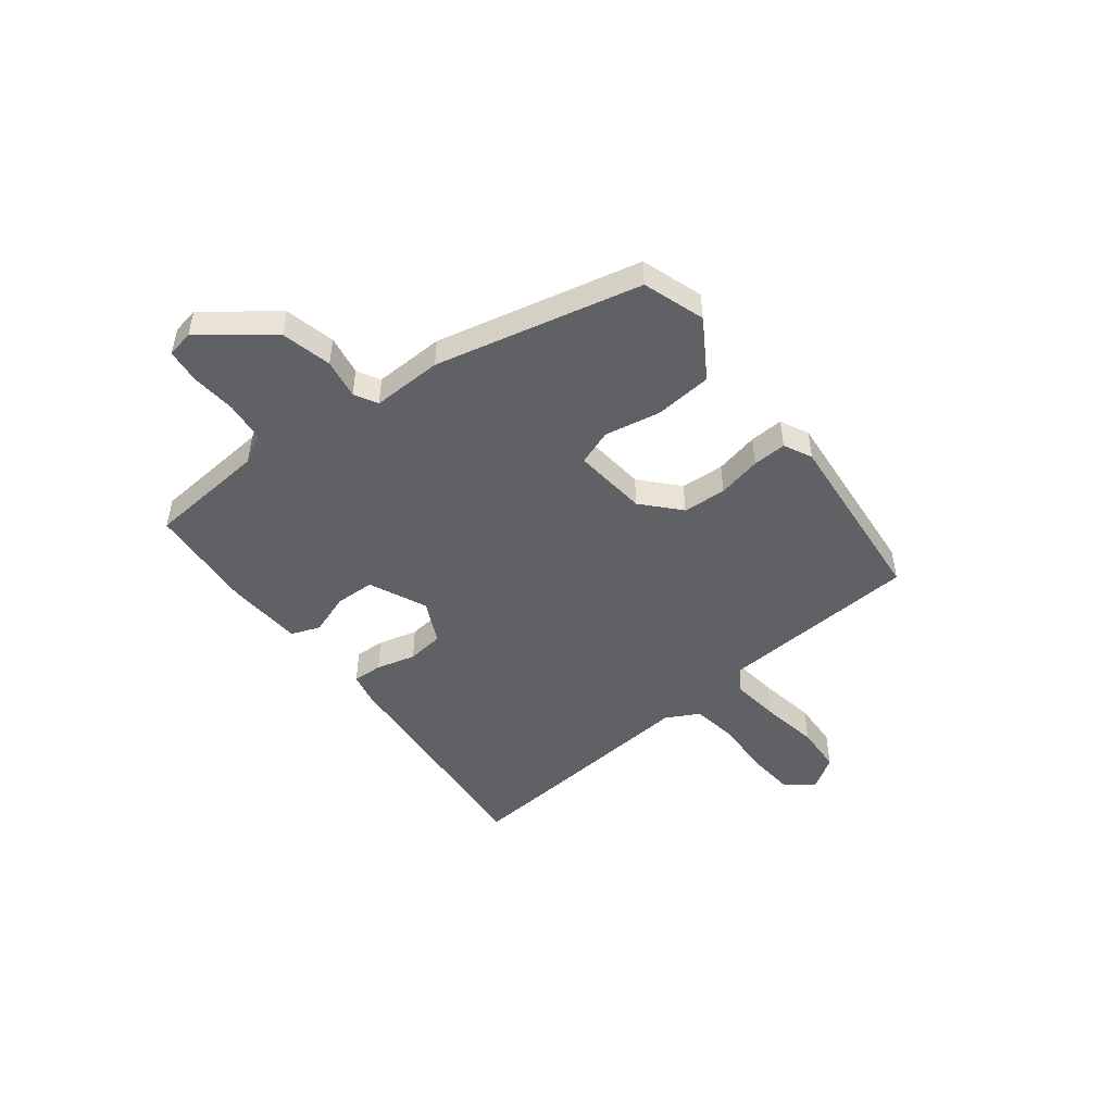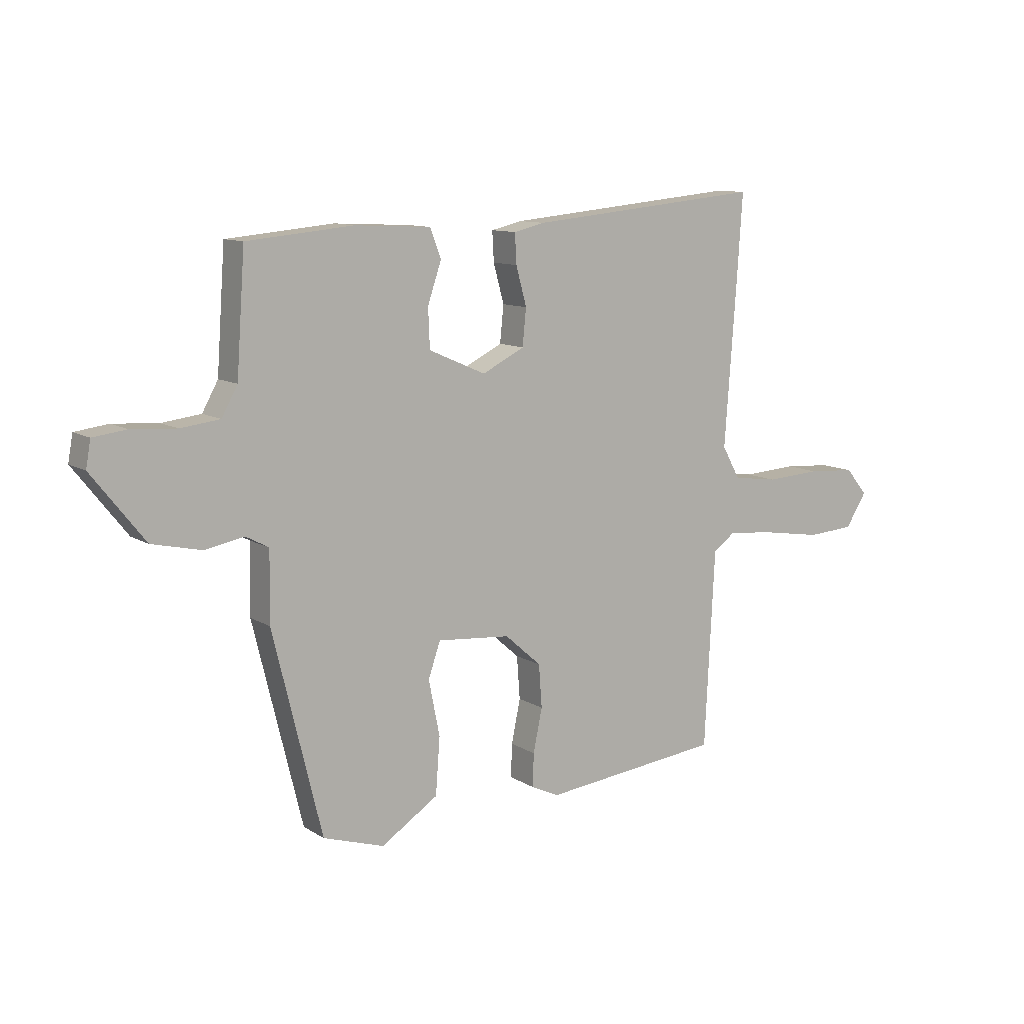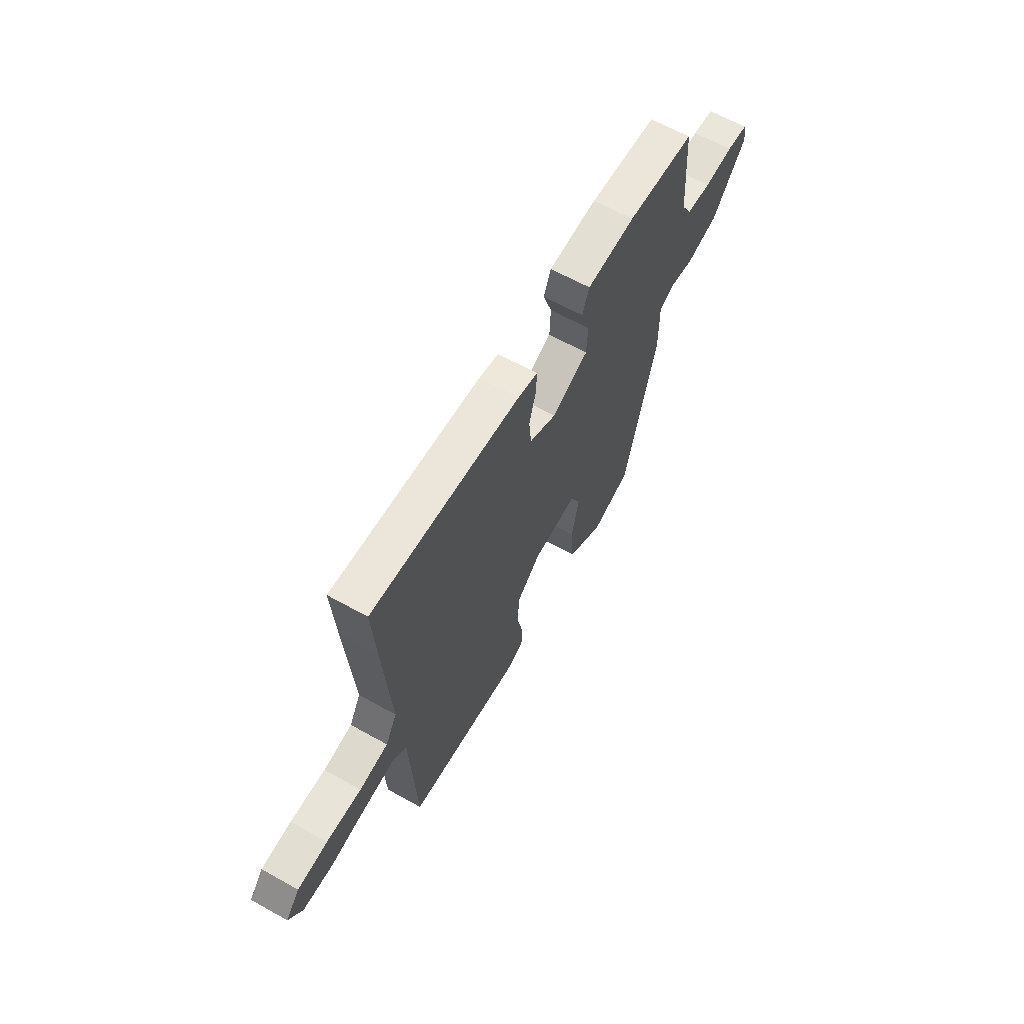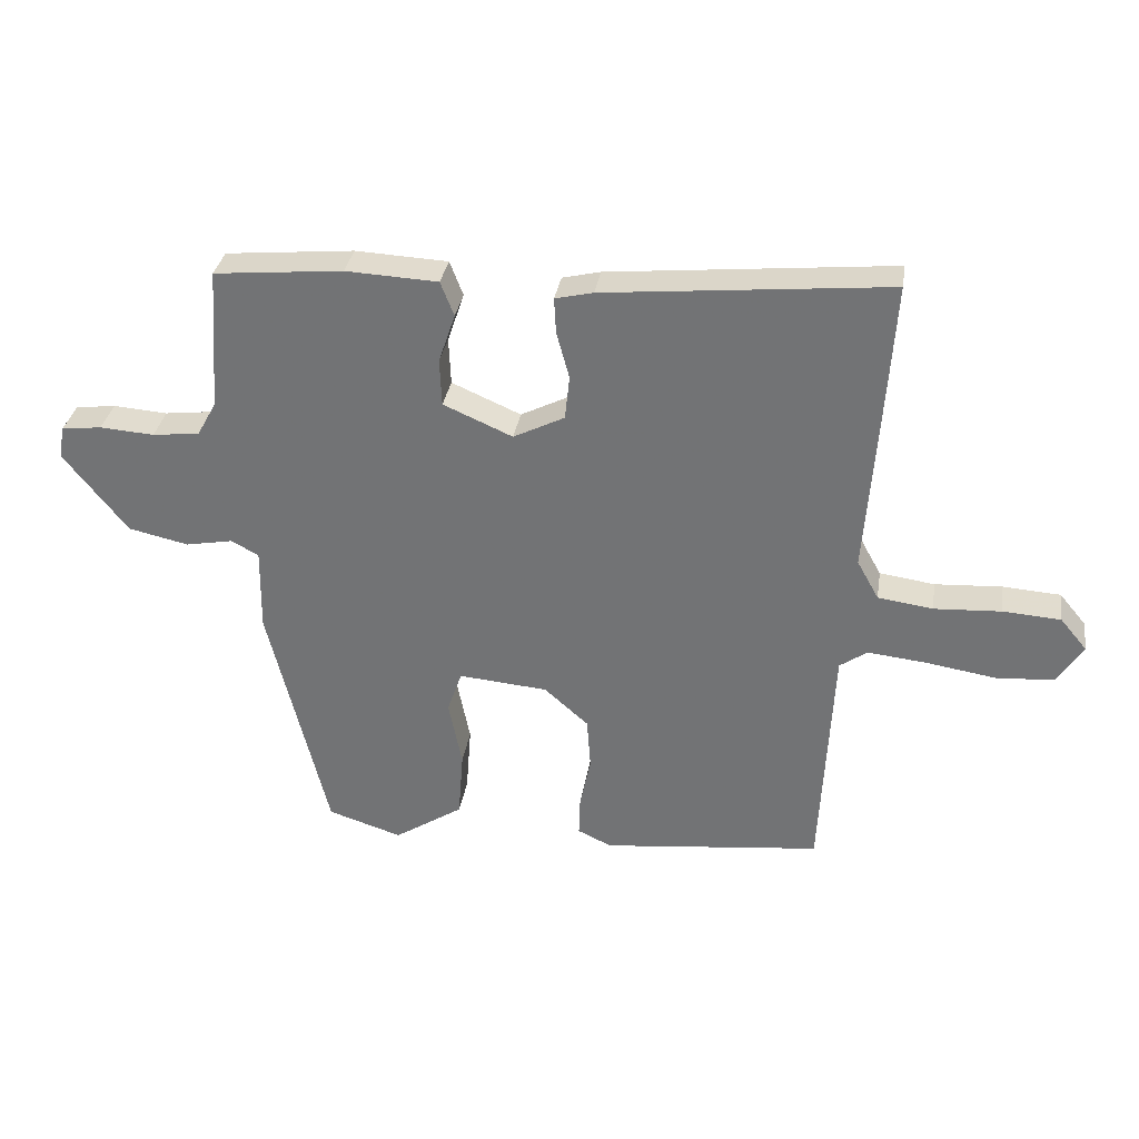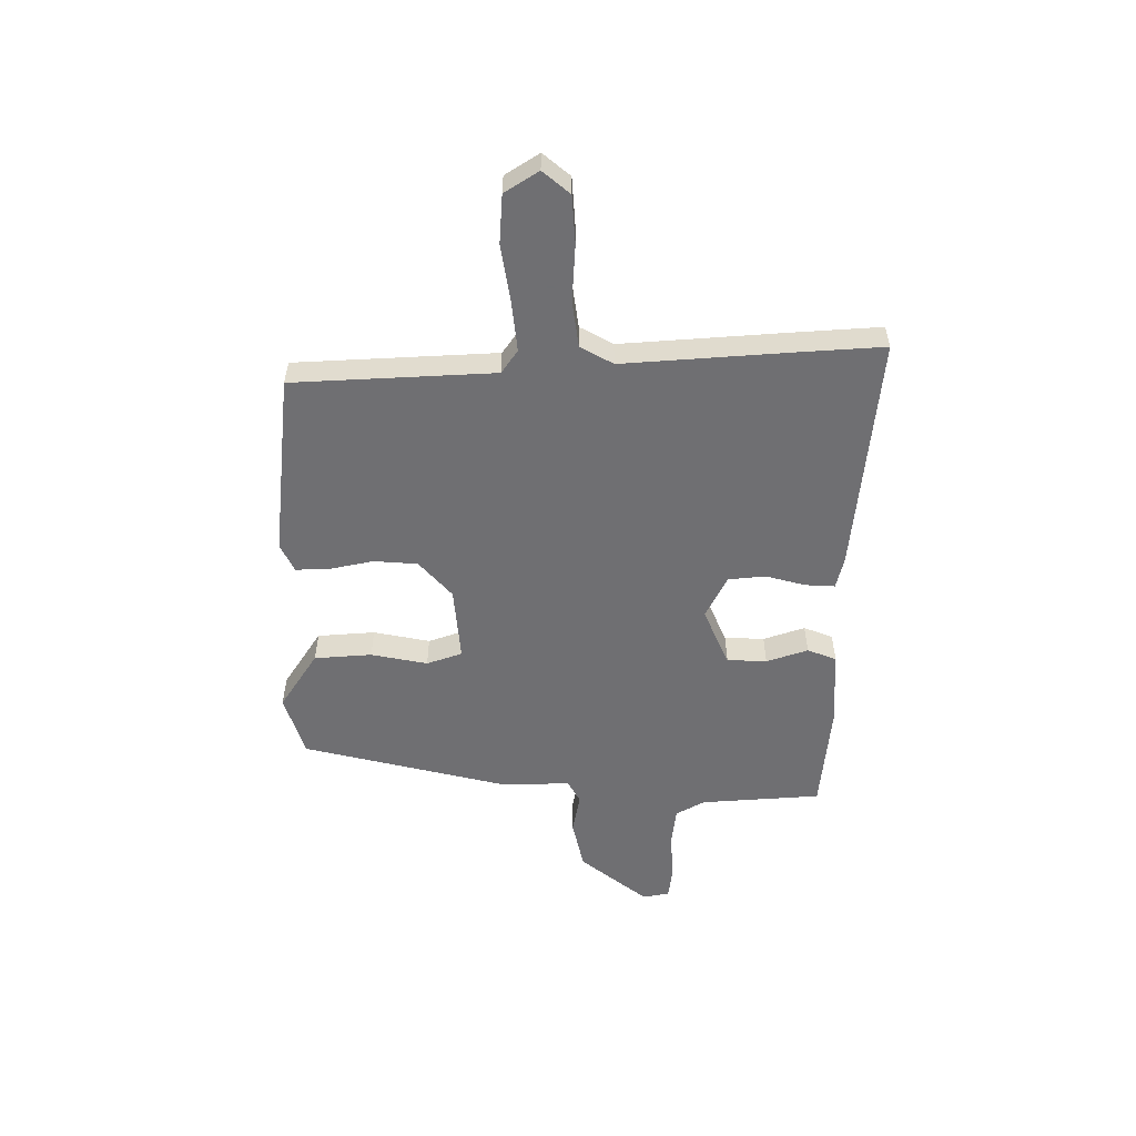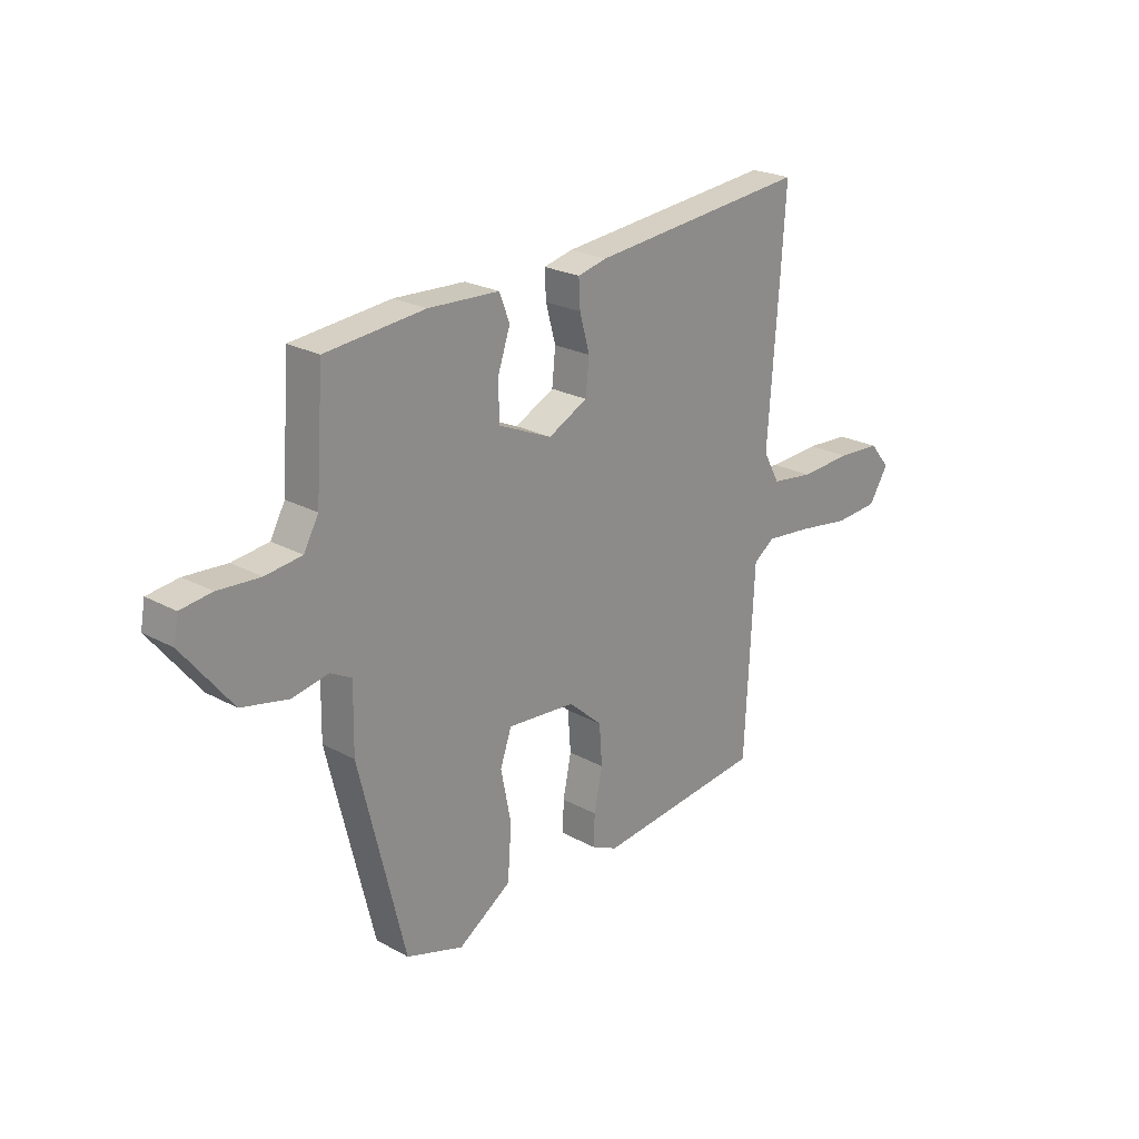
<metadata>
{"format":"obj","ext":"obj","renderer":"f3d","projection":"perspective","resolution":1024,"background":"white","views":[{"elev":-48.3,"azim":128.6,"up":"+Y"},{"elev":10.7,"azim":146.0,"up":"+Z"},{"elev":63.7,"azim":-60.6,"up":"+Z"},{"elev":32.9,"azim":-171.1,"up":"+Z"},{"elev":-54.7,"azim":-89.9,"up":"+Y"},{"elev":23.4,"azim":132.6,"up":"+Z"}]}
</metadata>
<code>
v 0.515 0.07 0.494
v 0.531 0.07 0.27
v 0.561 0.07 0.216
v 0.635 0.07 0.207
v 0.72 0.07 0.213
v 0.783 0.07 0.205
v 0.792 0.07 0.155
v 0.692 0.07 0.029
v 0.598 0.07 0.008
v 0.524 0.07 0.022
v 0.481 0.07 -0.001
v 0.483 0.07 -0.132
v 0.39 0.07 -0.513
v 0.274 0.07 -0.55
v 0.166 0.07 -0.48
v 0.158 0.07 -0.373
v 0.179 0.07 -0.268
v 0.156 0.07 -0.202
v 0.017 0.07 -0.214
v -0.052 0.07 -0.275
v -0.058 0.07 -0.356
v -0.041 0.07 -0.438
v -0.039 0.07 -0.501
v -0.092 0.07 -0.526
v -0.434 0.07 -0.489
v -0.453 0.07 -0.115
v -0.496 0.07 -0.085
v -0.589 0.07 -0.095
v -0.697 0.07 -0.112
v -0.787 0.07 -0.106
v -0.827 0.07 -0.043
v -0.785 0.07 0.007
v -0.695 0.07 0.013
v -0.59 0.07 0.007
v -0.504 0.07 0.019
v -0.47 0.07 0.08
v -0.492 0.07 0.383
v -0.503 0.07 0.549
v -0.059 0.07 0.506
v 0 0.07 0.492
v -0.003 0.07 0.436
v -0.023 0.07 0.363
v -0.016 0.07 0.294
v 0.064 0.07 0.254
v 0.172 0.07 0.301
v 0.175 0.07 0.375
v 0.149 0.07 0.452
v 0.17 0.07 0.506
v 0.314 0.07 0.513
v 0.515 0 0.494
v 0.531 0 0.27
v 0.561 0 0.216
v 0.635 0 0.207
v 0.72 0 0.213
v 0.783 0 0.205
v 0.792 0 0.155
v 0.692 0 0.029
v 0.598 0 0.008
v 0.524 0 0.022
v 0.481 0 -0.001
v 0.483 0 -0.132
v 0.39 0 -0.513
v 0.274 0 -0.55
v 0.166 0 -0.48
v 0.158 0 -0.373
v 0.179 0 -0.268
v 0.156 0 -0.202
v 0.017 0 -0.214
v -0.052 0 -0.275
v -0.058 0 -0.356
v -0.041 0 -0.438
v -0.039 0 -0.501
v -0.092 0 -0.526
v -0.434 0 -0.489
v -0.453 0 -0.115
v -0.496 0 -0.085
v -0.589 0 -0.095
v -0.697 0 -0.112
v -0.787 0 -0.106
v -0.827 0 -0.043
v -0.785 0 0.007
v -0.695 0 0.013
v -0.59 0 0.007
v -0.504 0 0.019
v -0.47 0 0.08
v -0.492 0 0.383
v -0.503 0 0.549
v -0.059 0 0.506
v 0 0 0.492
v -0.003 0 0.436
v -0.023 0 0.363
v -0.016 0 0.294
v 0.064 0 0.254
v 0.172 0 0.301
v 0.175 0 0.375
v 0.149 0 0.452
v 0.17 0 0.506
v 0.314 0 0.513
f 49 1 2
f 48 49 2
f 47 48 2
f 46 47 2
f 45 46 2 3
f 44 45 3
f 40 41 42
f 39 40 42
f 38 39 42
f 37 38 42
f 36 37 42
f 35 36 42 43
f 32 33 34
f 31 32 34
f 30 31 34
f 29 30 34
f 28 29 34
f 27 28 34 35
f 35 43 44
f 27 35 44
f 26 27 44
f 24 25 26
f 23 24 26
f 22 23 26
f 21 22 26
f 15 16 17
f 14 15 17
f 13 14 17
f 12 13 17
f 11 12 17
f 11 17 18
f 8 9 10
f 7 8 10
f 6 7 10
f 5 6 10
f 4 5 10
f 4 10 11
f 11 18 19
f 4 11 19
f 3 4 19
f 20 21 26
f 19 20 26 44
f 3 19 44
f 51 50 98
f 51 98 97
f 51 97 96
f 51 96 95
f 52 51 95 94
f 52 94 93
f 91 90 89
f 91 89 88
f 91 88 87
f 91 87 86
f 91 86 85
f 92 91 85 84
f 83 82 81
f 83 81 80
f 83 80 79
f 83 79 78
f 83 78 77
f 84 83 77 76
f 93 92 84
f 93 84 76
f 93 76 75
f 75 74 73
f 75 73 72
f 75 72 71
f 75 71 70
f 66 65 64
f 66 64 63
f 66 63 62
f 66 62 61
f 66 61 60
f 67 66 60
f 59 58 57
f 59 57 56
f 59 56 55
f 59 55 54
f 59 54 53
f 60 59 53
f 68 67 60
f 68 60 53
f 68 53 52
f 75 70 69
f 93 75 69 68
f 93 68 52
f 1 50 51 2
f 2 51 52 3
f 3 52 53 4
f 4 53 54 5
f 5 54 55 6
f 6 55 56 7
f 7 56 57 8
f 8 57 58 9
f 9 58 59 10
f 10 59 60 11
f 11 60 61 12
f 12 61 62 13
f 13 62 63 14
f 14 63 64 15
f 15 64 65 16
f 16 65 66 17
f 17 66 67 18
f 18 67 68 19
f 19 68 69 20
f 20 69 70 21
f 21 70 71 22
f 22 71 72 23
f 23 72 73 24
f 24 73 74 25
f 25 74 75 26
f 26 75 76 27
f 27 76 77 28
f 28 77 78 29
f 29 78 79 30
f 30 79 80 31
f 31 80 81 32
f 32 81 82 33
f 33 82 83 34
f 34 83 84 35
f 35 84 85 36
f 36 85 86 37
f 37 86 87 38
f 38 87 88 39
f 39 88 89 40
f 40 89 90 41
f 41 90 91 42
f 42 91 92 43
f 43 92 93 44
f 44 93 94 45
f 45 94 95 46
f 46 95 96 47
f 47 96 97 48
f 48 97 98 49
f 49 98 50 1

</code>
